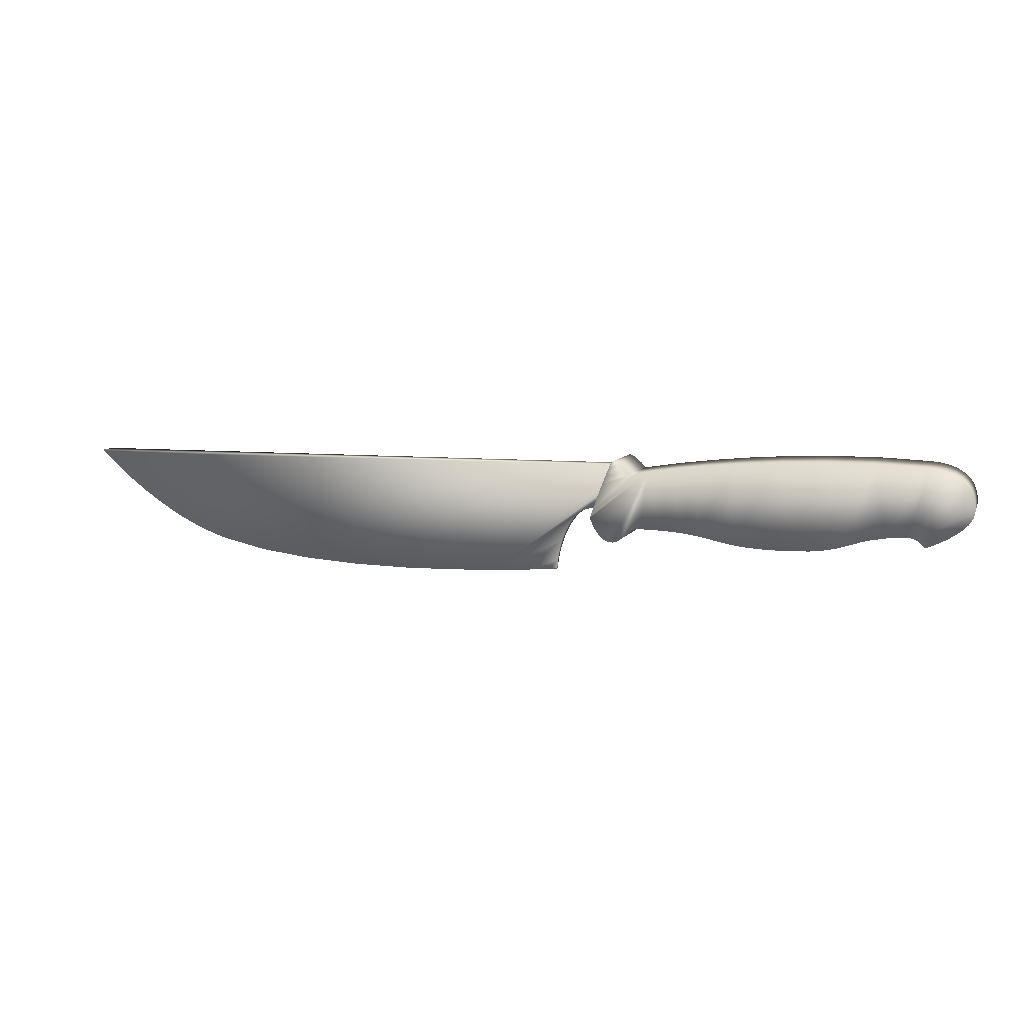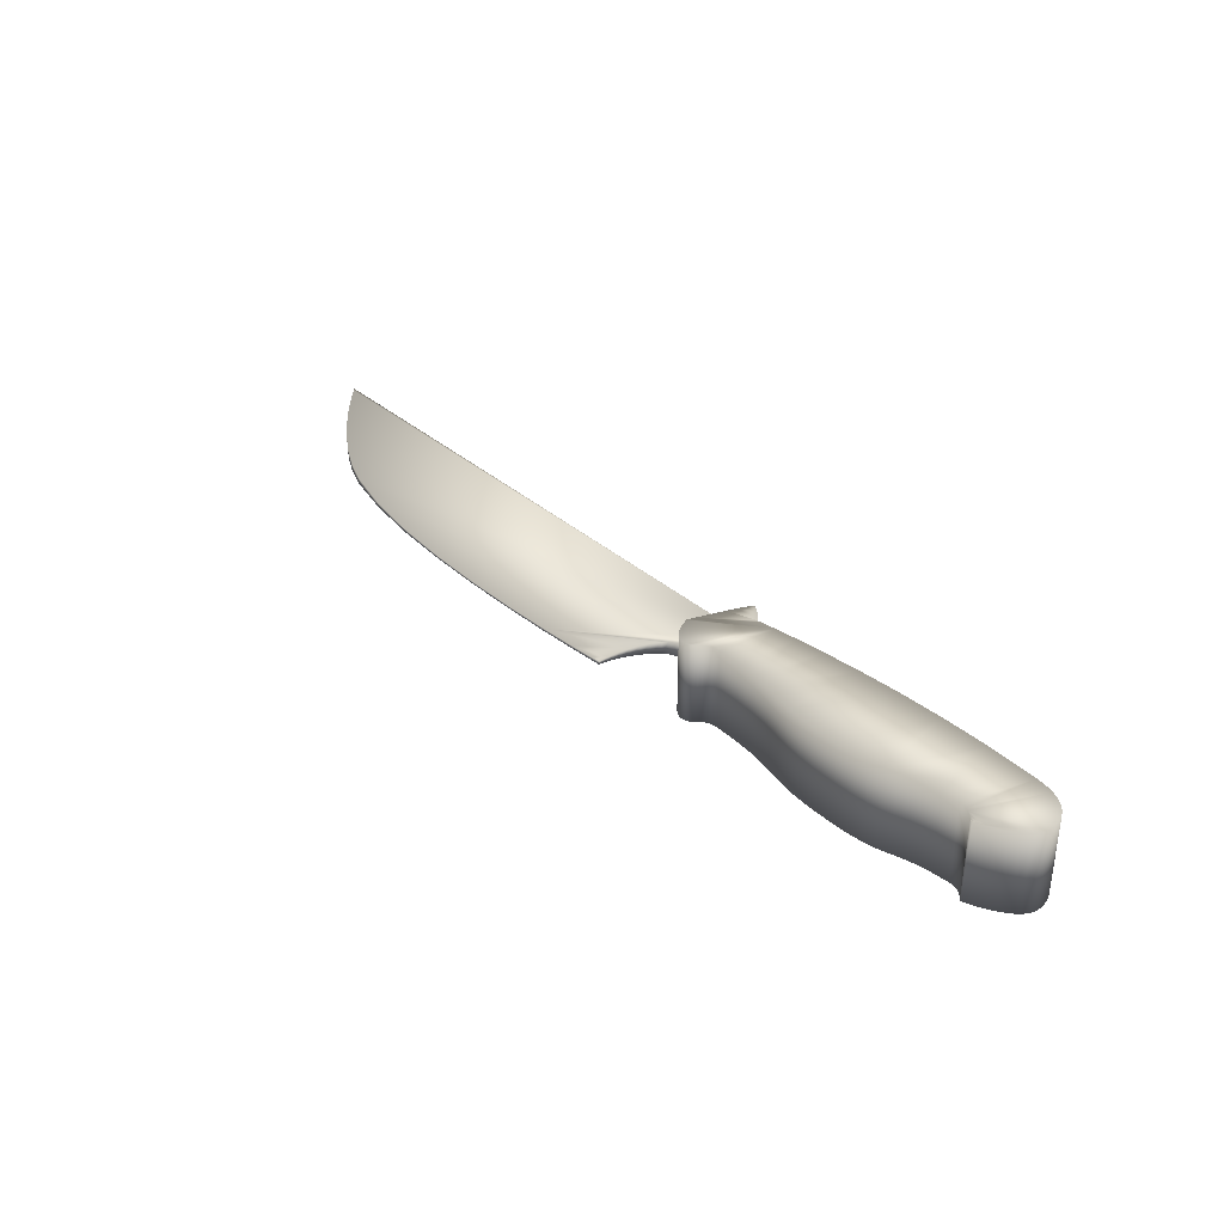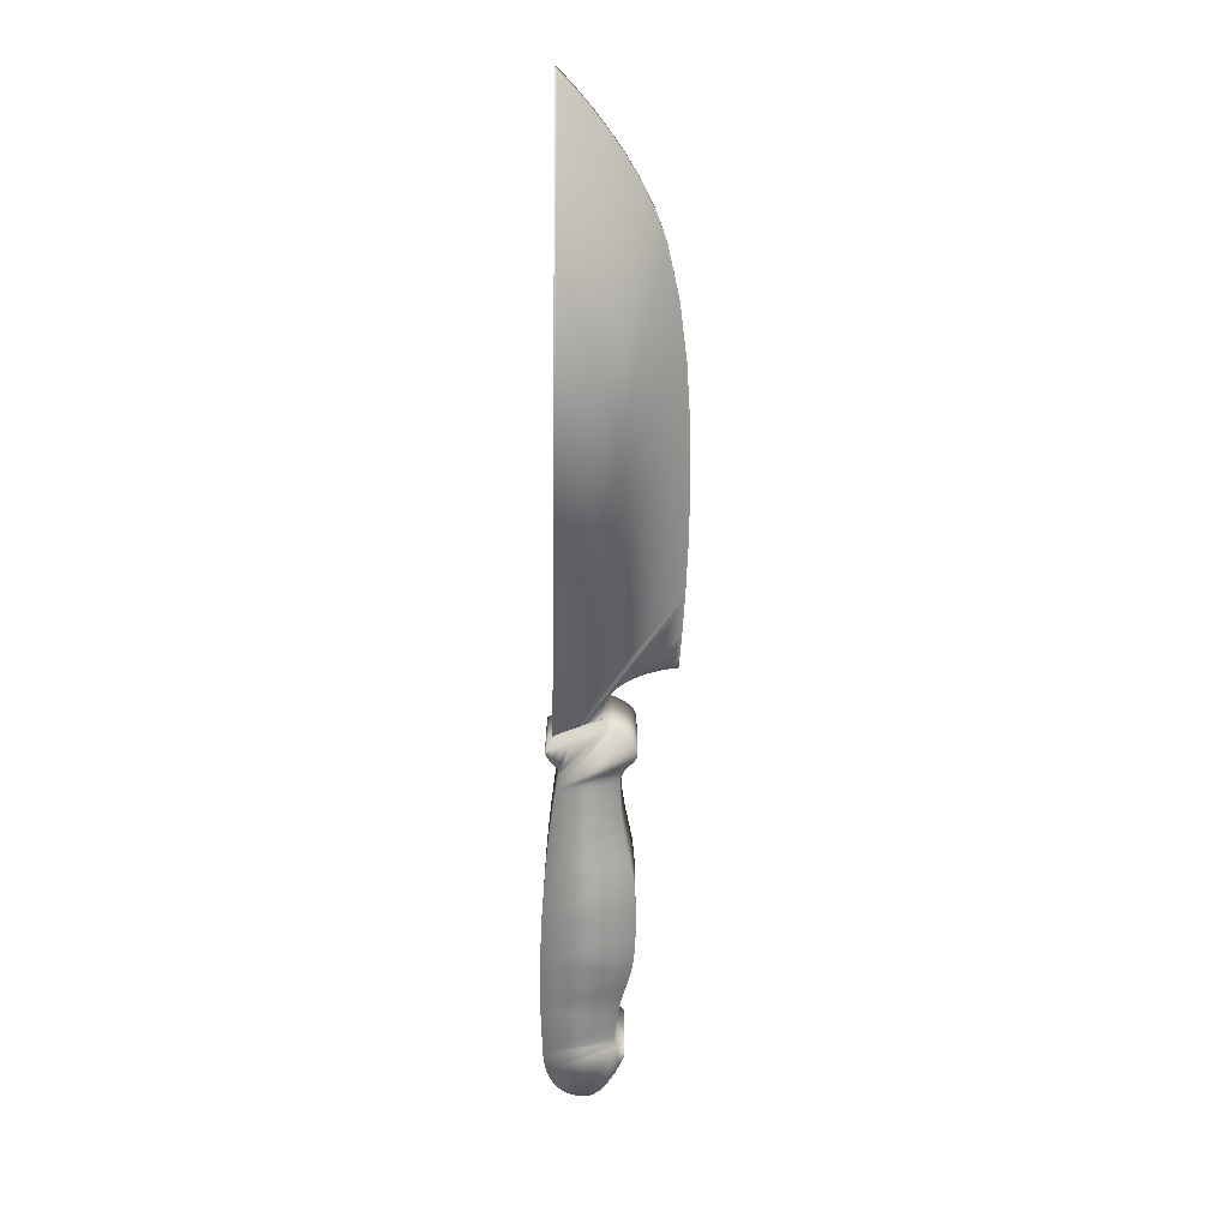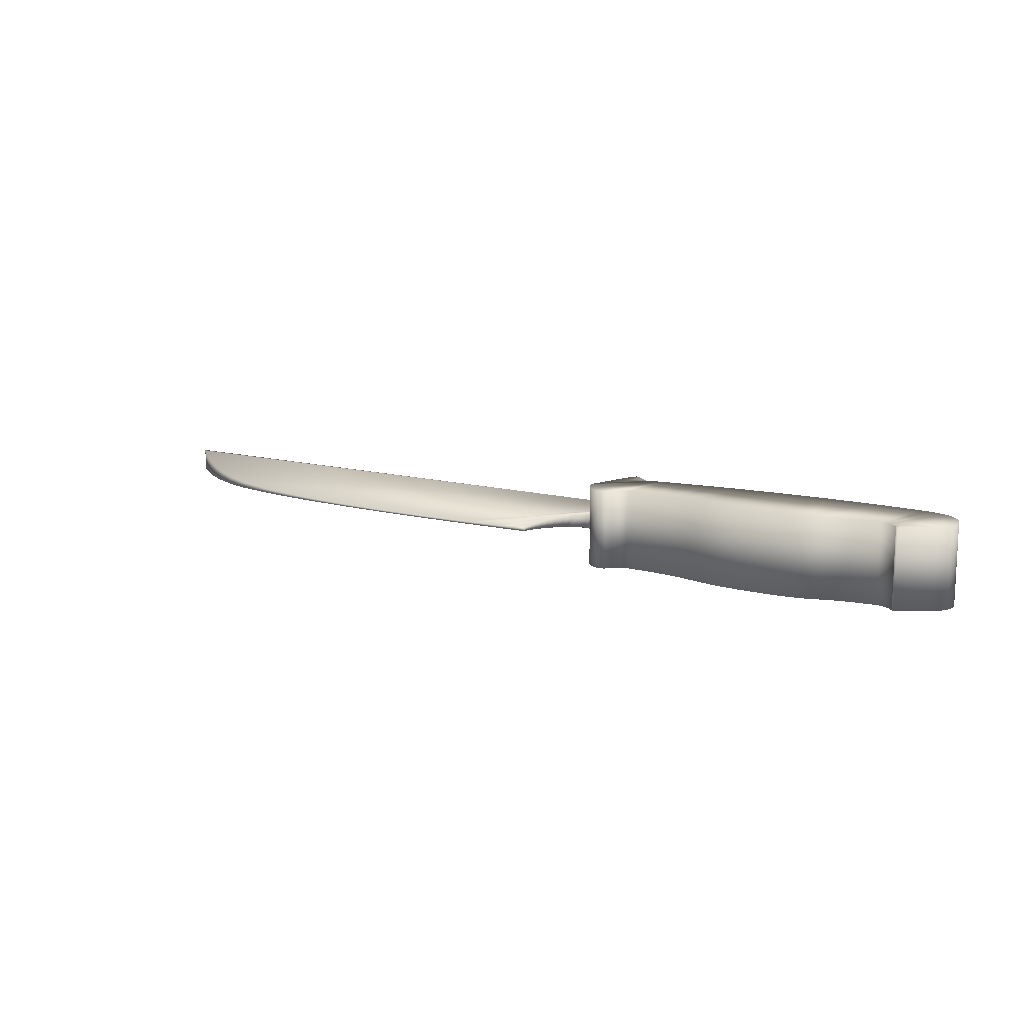
<metadata>
{"format":"obj","ext":"obj","renderer":"f3d","projection":"perspective","resolution":1024,"background":"white","views":[{"elev":7.2,"azim":16.2,"up":"+Y"},{"elev":35.0,"azim":48.9,"up":"+Z"},{"elev":-69.8,"azim":-90.8,"up":"+Z"},{"elev":13.2,"azim":31.0,"up":"+Z"}]}
</metadata>
<code>
v 0.3122 0.02885 0.01136
v 0.3143 -0.006187 0.01136
v 0.02872 -0.007108 0.01136
v 0.02786 -0.007024 0.01136
v 0.02546 -0.006891 0.01136
v 0.02185 -0.006879 0.01136
v 0.01733 -0.007163 0.01136
v 0.0122 -0.007917 0.007168
v 0.006781 -0.009313 0.007049
v 0.001378 -0.01153 0.006861
v -0.003703 -0.01473 0.00659
v -0.00815 -0.01909 0.006219
v -0.01397 -0.02748 0.005509
v -0.01855 -0.03628 0.004762
v -0.02205 -0.04512 0.004012
v -0.02461 -0.05364 0.00329
v -0.02638 -0.06144 0.002628
v -0.0275 -0.06816 0.002058
v -0.02811 -0.07343 0.001611
v -0.02838 -0.07686 0.001319
v -0.02843 -0.07809 0.001216
v -0.03762 -0.07886 0.00115
v -0.06309 -0.08067 0.0009972
v -0.1017 -0.08274 0.0008214
v -0.1502 -0.08433 0.0006867
v -0.2056 -0.08468 0.0006572
v -0.2646 -0.08301 0.0007983
v -0.3241 -0.07857 0.001175
v -0.3809 -0.0706 0.001851
v -0.432 -0.05835 0.002891
v -0.4584 -0.04828 0.003744
v -0.4833 -0.03558 0.004821
v -0.5065 -0.02126 0.006035
v -0.5273 -0.006348 0.0073
v -0.5453 0.008145 0.00853
v -0.5601 0.0212 0.009636
v -0.5713 0.03178 0.01053
v -0.5783 0.03888 0.01114
v -0.5807 0.04147 0.01136
v 0.04578 0.04083 0.01136
v 0.04486 0.02516 0.01136
v 0.3122 0.02885 -0.01222
v 0.3143 -0.006187 -0.01222
v 0.02872 -0.007108 -0.01222
v 0.02786 -0.007024 -0.01222
v 0.02546 -0.006891 -0.01222
v 0.02185 -0.006879 -0.01222
v 0.01733 -0.007163 -0.01222
v 0.0122 -0.007917 -0.008034
v 0.006781 -0.009313 -0.007915
v 0.001378 -0.01153 -0.007728
v -0.003703 -0.01473 -0.007456
v -0.00815 -0.01909 -0.007086
v -0.01397 -0.02748 -0.006375
v -0.01855 -0.03628 -0.005629
v -0.02205 -0.04512 -0.004879
v -0.02461 -0.05364 -0.004156
v -0.02638 -0.06144 -0.003494
v -0.0275 -0.06816 -0.002925
v -0.02811 -0.07343 -0.002478
v -0.02838 -0.07686 -0.002187
v -0.02843 -0.07809 -0.002083
v -0.03762 -0.07886 -0.002018
v -0.06309 -0.08067 -0.001864
v -0.1017 -0.08274 -0.001688
v -0.1502 -0.08433 -0.001553
v -0.2056 -0.08468 -0.001524
v -0.2646 -0.08301 -0.001665
v -0.3241 -0.07857 -0.002042
v -0.3809 -0.0706 -0.002718
v -0.432 -0.05835 -0.003758
v -0.4584 -0.04828 -0.00461
v -0.4833 -0.03558 -0.005688
v -0.5065 -0.02126 -0.006902
v -0.5273 -0.006348 -0.008167
v -0.5453 0.008145 -0.009396
v -0.5601 0.0212 -0.0105
v -0.5713 0.03178 -0.0114
v -0.5783 0.03888 -0.012
v -0.5807 0.04147 -0.01222
v 0.04578 0.04083 -0.01222
v 0.04486 0.02516 -0.01222
v 0.01888 -0.01389 0.04353
v 0.01963 -0.01175 0.04353
v 0.02165 -0.006043 0.04353
v 0.02461 0.002212 0.04353
v 0.02818 0.01198 0.04353
v 0.03203 0.02224 0.04353
v 0.03583 0.03194 0.04353
v 0.03923 0.04007 0.04353
v 0.04192 0.04559 0.04353
v 0.04356 0.04746 0.04353
v 0.04629 0.04636 0.04353
v 0.04907 0.04472 0.04353
v 0.05182 0.04271 0.04353
v 0.05443 0.04052 0.04353
v 0.0568 0.03832 0.04353
v 0.05882 0.0363 0.04353
v 0.06039 0.03463 0.04353
v 0.06141 0.0335 0.04353
v 0.06178 0.03308 0.04353
v 0.06701 0.03401 0.04353
v 0.082 0.03643 0.04353
v 0.1057 0.03979 0.04353
v 0.137 0.04352 0.04353
v 0.1749 0.04708 0.04353
v 0.2184 0.0499 0.04353
v 0.2663 0.05143 0.04353
v 0.3177 0.05113 0.04353
v 0.3714 0.04842 0.04353
v 0.3819 0.04705 0.04353
v 0.391 0.04469 0.04353
v 0.3988 0.0414 0.04353
v 0.4053 0.03725 0.04353
v 0.4105 0.03233 0.04353
v 0.4145 0.02669 0.04353
v 0.4172 0.02042 0.04353
v 0.4188 0.01358 0.04353
v 0.4193 0.006243 0.04353
v 0.4176 -0.0009718 0.04353
v 0.413 -0.007701 0.04353
v 0.4065 -0.01385 0.04353
v 0.3988 -0.01931 0.04353
v 0.3907 -0.024 0.04353
v 0.383 -0.02782 0.04353
v 0.3766 -0.03066 0.04353
v 0.3721 -0.03244 0.04353
v 0.3704 -0.03305 0.04353
v 0.3701 -0.03267 0.04353
v 0.3693 -0.03164 0.04353
v 0.3679 -0.03015 0.04353
v 0.366 -0.0284 0.04353
v 0.3637 -0.02659 0.04353
v 0.3609 -0.0249 0.04353
v 0.3577 -0.02353 0.04353
v 0.3542 -0.02267 0.04353
v 0.3503 -0.02251 0.04353
v 0.3319 -0.0242 0.04353
v 0.3177 -0.02649 0.04353
v 0.3066 -0.02915 0.04353
v 0.2973 -0.032 0.04353
v 0.2885 -0.03482 0.04353
v 0.2791 -0.0374 0.04353
v 0.2678 -0.03954 0.04353
v 0.2533 -0.04104 0.04353
v 0.2345 -0.04168 0.04353
v 0.2086 -0.04128 0.04353
v 0.1886 -0.03985 0.04353
v 0.1729 -0.03767 0.04353
v 0.1597 -0.03502 0.04353
v 0.1475 -0.03218 0.04353
v 0.1345 -0.02942 0.04353
v 0.1189 -0.02702 0.04353
v 0.09915 -0.02527 0.04353
v 0.07352 -0.02443 0.04353
v 0.06764 -0.025 0.04353
v 0.06307 -0.02664 0.04353
v 0.05948 -0.029 0.04353
v 0.05654 -0.03175 0.04353
v 0.05391 -0.03456 0.04353
v 0.05127 -0.0371 0.04353
v 0.04829 -0.03904 0.04353
v 0.04463 -0.04004 0.04353
v 0.03997 -0.03976 0.04353
v 0.03547 -0.03815 0.04353
v 0.03153 -0.03538 0.04353
v 0.02814 -0.03183 0.04353
v 0.02528 -0.02783 0.04353
v 0.02296 -0.02377 0.04353
v 0.02117 -0.01998 0.04353
v 0.01989 -0.01683 0.04353
v 0.01913 -0.01468 0.04353
v 0.01888 -0.01389 -0.04243
v 0.01963 -0.01175 -0.04243
v 0.02165 -0.006043 -0.04243
v 0.02461 0.002212 -0.04243
v 0.02818 0.01198 -0.04243
v 0.03203 0.02224 -0.04243
v 0.03583 0.03194 -0.04243
v 0.03923 0.04007 -0.04243
v 0.04192 0.04559 -0.04243
v 0.04356 0.04746 -0.04243
v 0.04629 0.04636 -0.04243
v 0.04907 0.04472 -0.04243
v 0.05182 0.04271 -0.04243
v 0.05443 0.04052 -0.04243
v 0.0568 0.03832 -0.04243
v 0.05882 0.0363 -0.04243
v 0.06039 0.03463 -0.04243
v 0.06141 0.0335 -0.04243
v 0.06178 0.03308 -0.04243
v 0.06701 0.03401 -0.04243
v 0.082 0.03643 -0.04243
v 0.1057 0.03979 -0.04243
v 0.137 0.04352 -0.04243
v 0.1749 0.04708 -0.04243
v 0.2184 0.0499 -0.04243
v 0.2663 0.05143 -0.04243
v 0.3177 0.05113 -0.04243
v 0.3714 0.04842 -0.04243
v 0.3819 0.04705 -0.04243
v 0.391 0.04469 -0.04243
v 0.3988 0.0414 -0.04243
v 0.4053 0.03725 -0.04243
v 0.4105 0.03233 -0.04243
v 0.4145 0.02669 -0.04243
v 0.4172 0.02042 -0.04243
v 0.4188 0.01358 -0.04243
v 0.4193 0.006243 -0.04243
v 0.4176 -0.0009718 -0.04243
v 0.413 -0.007701 -0.04243
v 0.4065 -0.01385 -0.04243
v 0.3988 -0.01931 -0.04243
v 0.3907 -0.024 -0.04243
v 0.383 -0.02782 -0.04243
v 0.3766 -0.03066 -0.04243
v 0.3721 -0.03244 -0.04243
v 0.3704 -0.03305 -0.04243
v 0.3701 -0.03267 -0.04243
v 0.3693 -0.03164 -0.04243
v 0.3679 -0.03015 -0.04243
v 0.366 -0.0284 -0.04243
v 0.3637 -0.02659 -0.04243
v 0.3609 -0.0249 -0.04243
v 0.3577 -0.02353 -0.04243
v 0.3542 -0.02267 -0.04243
v 0.3503 -0.02251 -0.04243
v 0.3319 -0.0242 -0.04243
v 0.3177 -0.02649 -0.04243
v 0.3066 -0.02915 -0.04243
v 0.2973 -0.032 -0.04243
v 0.2885 -0.03482 -0.04243
v 0.2791 -0.0374 -0.04243
v 0.2678 -0.03954 -0.04243
v 0.2533 -0.04104 -0.04243
v 0.2345 -0.04168 -0.04243
v 0.2086 -0.04128 -0.04243
v 0.1886 -0.03985 -0.04243
v 0.1729 -0.03767 -0.04243
v 0.1597 -0.03502 -0.04243
v 0.1475 -0.03218 -0.04243
v 0.1345 -0.02942 -0.04243
v 0.1189 -0.02702 -0.04243
v 0.09915 -0.02527 -0.04243
v 0.07352 -0.02443 -0.04243
v 0.06764 -0.025 -0.04243
v 0.06307 -0.02664 -0.04243
v 0.05948 -0.029 -0.04243
v 0.05654 -0.03175 -0.04243
v 0.05391 -0.03456 -0.04243
v 0.05127 -0.0371 -0.04243
v 0.04829 -0.03904 -0.04243
v 0.04463 -0.04004 -0.04243
v 0.03997 -0.03976 -0.04243
v 0.03547 -0.03815 -0.04243
v 0.03153 -0.03538 -0.04243
v 0.02814 -0.03183 -0.04243
v 0.02528 -0.02783 -0.04243
v 0.02296 -0.02377 -0.04243
v 0.02117 -0.01998 -0.04243
v 0.01989 -0.01683 -0.04243
v 0.01913 -0.01468 -0.04243
f 40 39 38
f 40 38 37
f 40 37 36
f 40 36 35
f 40 35 34
f 40 34 33
f 40 33 32
f 40 32 31
f 40 31 30
f 40 30 29
f 40 29 28
f 40 28 27
f 40 27 26
f 40 26 25
f 40 25 24
f 41 40 24
f 3 2 1
f 3 1 41
f 22 21 20
f 22 20 19
f 4 3 41
f 5 4 41
f 6 5 41
f 22 19 18
f 7 6 41
f 23 22 18
f 23 18 17
f 23 17 16
f 8 7 41
f 23 16 15
f 24 23 15
f 24 15 14
f 24 14 13
f 9 8 41
f 24 13 12
f 10 9 41
f 24 12 11
f 41 24 11
f 10 41 11
f 1 2 43
f 1 43 42
f 2 3 44
f 2 44 43
f 3 4 45
f 3 45 44
f 4 5 46
f 4 46 45
f 5 6 47
f 5 47 46
f 6 7 48
f 6 48 47
f 7 8 49
f 7 49 48
f 8 9 50
f 8 50 49
f 9 10 51
f 9 51 50
f 10 11 52
f 10 52 51
f 11 12 53
f 11 53 52
f 12 13 54
f 12 54 53
f 13 14 55
f 13 55 54
f 14 15 56
f 14 56 55
f 15 16 57
f 15 57 56
f 16 17 58
f 16 58 57
f 17 18 59
f 17 59 58
f 18 19 60
f 18 60 59
f 19 20 61
f 19 61 60
f 20 21 62
f 20 62 61
f 21 22 63
f 21 63 62
f 22 23 64
f 22 64 63
f 23 24 65
f 23 65 64
f 24 25 66
f 24 66 65
f 25 26 67
f 25 67 66
f 26 27 68
f 26 68 67
f 27 28 69
f 27 69 68
f 28 29 70
f 28 70 69
f 29 30 71
f 29 71 70
f 30 31 72
f 30 72 71
f 31 32 73
f 31 73 72
f 32 33 74
f 32 74 73
f 33 34 75
f 33 75 74
f 34 35 76
f 34 76 75
f 35 36 77
f 35 77 76
f 36 37 78
f 36 78 77
f 37 38 79
f 37 79 78
f 38 39 80
f 38 80 79
f 39 40 81
f 39 81 80
f 40 41 82
f 40 82 81
f 41 1 42
f 41 42 82
f 79 80 81
f 78 79 81
f 77 78 81
f 76 77 81
f 75 76 81
f 74 75 81
f 73 74 81
f 72 73 81
f 71 72 81
f 70 71 81
f 69 70 81
f 68 69 81
f 67 68 81
f 66 67 81
f 65 66 81
f 65 81 82
f 42 43 44
f 82 42 44
f 61 62 63
f 60 61 63
f 82 44 45
f 82 45 46
f 82 46 47
f 59 60 63
f 82 47 48
f 59 63 64
f 58 59 64
f 57 58 64
f 82 48 49
f 56 57 64
f 56 64 65
f 55 56 65
f 54 55 65
f 82 49 50
f 53 54 65
f 82 50 51
f 52 53 65
f 52 65 82
f 52 82 51
f 129 128 127
f 93 92 91
f 130 129 127
f 93 91 90
f 94 93 90
f 95 94 90
f 95 90 89
f 96 95 89
f 97 96 89
f 98 97 89
f 98 89 88
f 99 98 88
f 100 99 88
f 101 100 88
f 101 88 87
f 101 87 86
f 130 127 126
f 131 130 126
f 132 131 126
f 84 83 172
f 132 126 125
f 133 132 125
f 101 86 85
f 102 101 85
f 103 102 85
f 103 85 84
f 103 84 172
f 103 172 171
f 103 171 170
f 103 170 169
f 103 169 168
f 103 168 167
f 103 167 166
f 103 166 165
f 103 165 164
f 103 164 163
f 103 163 162
f 103 162 161
f 103 161 160
f 103 160 159
f 103 159 158
f 103 158 157
f 103 157 156
f 103 156 155
f 103 155 154
f 104 103 154
f 104 154 153
f 105 104 153
f 105 153 152
f 106 105 152
f 106 152 151
f 106 151 150
f 106 150 149
f 107 106 149
f 107 149 148
f 107 148 147
f 107 147 146
f 108 107 146
f 108 146 145
f 108 145 144
f 108 144 143
f 109 108 143
f 109 143 142
f 109 142 141
f 109 141 140
f 109 140 139
f 109 139 138
f 110 109 138
f 110 138 137
f 110 137 136
f 110 136 135
f 111 110 135
f 112 111 135
f 112 135 134
f 113 112 134
f 114 113 134
f 115 114 134
f 116 115 134
f 117 116 134
f 118 117 134
f 119 118 134
f 120 119 134
f 121 120 134
f 122 121 134
f 123 122 134
f 124 123 134
f 125 124 134
f 133 125 134
f 83 84 174
f 83 174 173
f 84 85 175
f 84 175 174
f 85 86 176
f 85 176 175
f 86 87 177
f 86 177 176
f 87 88 178
f 87 178 177
f 88 89 179
f 88 179 178
f 89 90 180
f 89 180 179
f 90 91 181
f 90 181 180
f 91 92 182
f 91 182 181
f 92 93 183
f 92 183 182
f 93 94 184
f 93 184 183
f 94 95 185
f 94 185 184
f 95 96 186
f 95 186 185
f 96 97 187
f 96 187 186
f 97 98 188
f 97 188 187
f 98 99 189
f 98 189 188
f 99 100 190
f 99 190 189
f 100 101 191
f 100 191 190
f 101 102 192
f 101 192 191
f 102 103 193
f 102 193 192
f 103 104 194
f 103 194 193
f 104 105 195
f 104 195 194
f 105 106 196
f 105 196 195
f 106 107 197
f 106 197 196
f 107 108 198
f 107 198 197
f 108 109 199
f 108 199 198
f 109 110 200
f 109 200 199
f 110 111 201
f 110 201 200
f 111 112 202
f 111 202 201
f 112 113 203
f 112 203 202
f 113 114 204
f 113 204 203
f 114 115 205
f 114 205 204
f 115 116 206
f 115 206 205
f 116 117 207
f 116 207 206
f 117 118 208
f 117 208 207
f 118 119 209
f 118 209 208
f 119 120 210
f 119 210 209
f 120 121 211
f 120 211 210
f 121 122 212
f 121 212 211
f 122 123 213
f 122 213 212
f 123 124 214
f 123 214 213
f 124 125 215
f 124 215 214
f 125 126 216
f 125 216 215
f 126 127 217
f 126 217 216
f 127 128 218
f 127 218 217
f 128 129 219
f 128 219 218
f 129 130 220
f 129 220 219
f 130 131 221
f 130 221 220
f 131 132 222
f 131 222 221
f 132 133 223
f 132 223 222
f 133 134 224
f 133 224 223
f 134 135 225
f 134 225 224
f 135 136 226
f 135 226 225
f 136 137 227
f 136 227 226
f 137 138 228
f 137 228 227
f 138 139 229
f 138 229 228
f 139 140 230
f 139 230 229
f 140 141 231
f 140 231 230
f 141 142 232
f 141 232 231
f 142 143 233
f 142 233 232
f 143 144 234
f 143 234 233
f 144 145 235
f 144 235 234
f 145 146 236
f 145 236 235
f 146 147 237
f 146 237 236
f 147 148 238
f 147 238 237
f 148 149 239
f 148 239 238
f 149 150 240
f 149 240 239
f 150 151 241
f 150 241 240
f 151 152 242
f 151 242 241
f 152 153 243
f 152 243 242
f 153 154 244
f 153 244 243
f 154 155 245
f 154 245 244
f 155 156 246
f 155 246 245
f 156 157 247
f 156 247 246
f 157 158 248
f 157 248 247
f 158 159 249
f 158 249 248
f 159 160 250
f 159 250 249
f 160 161 251
f 160 251 250
f 161 162 252
f 161 252 251
f 162 163 253
f 162 253 252
f 163 164 254
f 163 254 253
f 164 165 255
f 164 255 254
f 165 166 256
f 165 256 255
f 166 167 257
f 166 257 256
f 167 168 258
f 167 258 257
f 168 169 259
f 168 259 258
f 169 170 260
f 169 260 259
f 170 171 261
f 170 261 260
f 171 172 262
f 171 262 261
f 172 83 173
f 172 173 262
f 217 218 219
f 181 182 183
f 217 219 220
f 180 181 183
f 180 183 184
f 180 184 185
f 179 180 185
f 179 185 186
f 179 186 187
f 179 187 188
f 178 179 188
f 178 188 189
f 178 189 190
f 178 190 191
f 177 178 191
f 176 177 191
f 216 217 220
f 216 220 221
f 216 221 222
f 262 173 174
f 215 216 222
f 215 222 223
f 175 176 191
f 175 191 192
f 175 192 193
f 174 175 193
f 262 174 193
f 261 262 193
f 260 261 193
f 259 260 193
f 258 259 193
f 257 258 193
f 256 257 193
f 255 256 193
f 254 255 193
f 253 254 193
f 252 253 193
f 251 252 193
f 250 251 193
f 249 250 193
f 248 249 193
f 247 248 193
f 246 247 193
f 245 246 193
f 244 245 193
f 244 193 194
f 243 244 194
f 243 194 195
f 242 243 195
f 242 195 196
f 241 242 196
f 240 241 196
f 239 240 196
f 239 196 197
f 238 239 197
f 237 238 197
f 236 237 197
f 236 197 198
f 235 236 198
f 234 235 198
f 233 234 198
f 233 198 199
f 232 233 199
f 231 232 199
f 230 231 199
f 229 230 199
f 228 229 199
f 228 199 200
f 227 228 200
f 226 227 200
f 225 226 200
f 225 200 201
f 225 201 202
f 224 225 202
f 224 202 203
f 224 203 204
f 224 204 205
f 224 205 206
f 224 206 207
f 224 207 208
f 224 208 209
f 224 209 210
f 224 210 211
f 224 211 212
f 224 212 213
f 224 213 214
f 224 214 215
f 224 215 223

</code>
